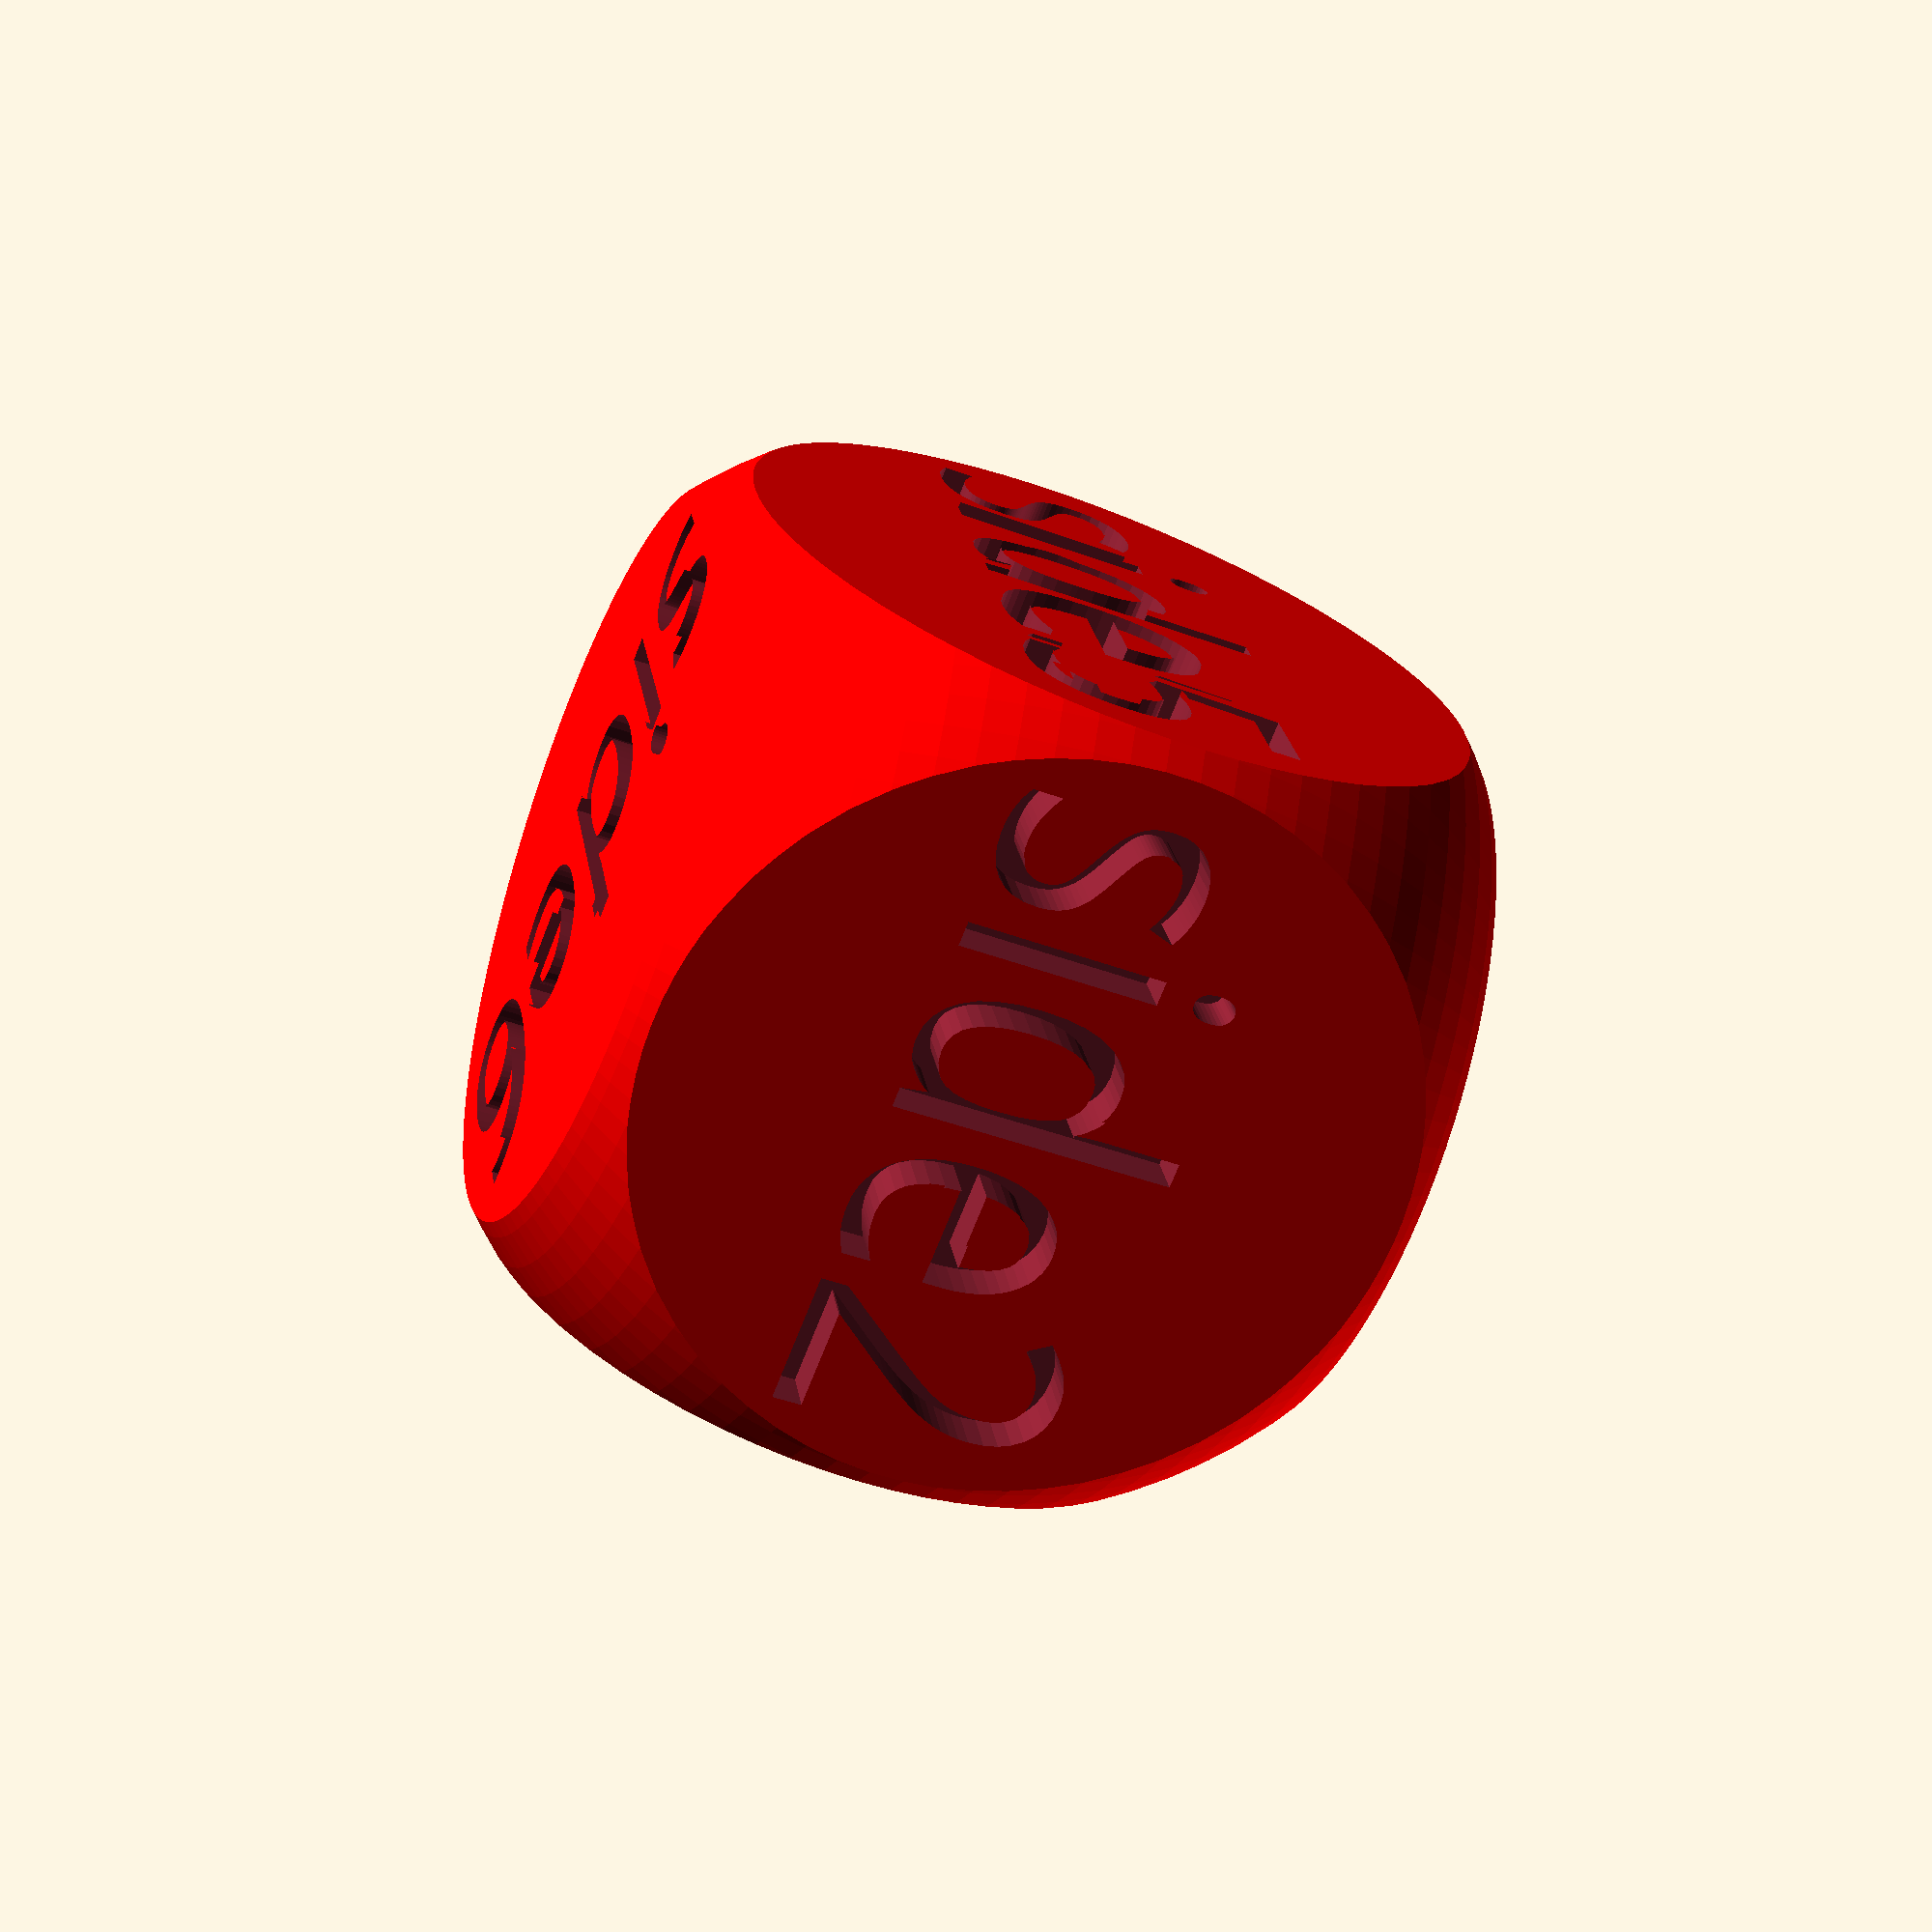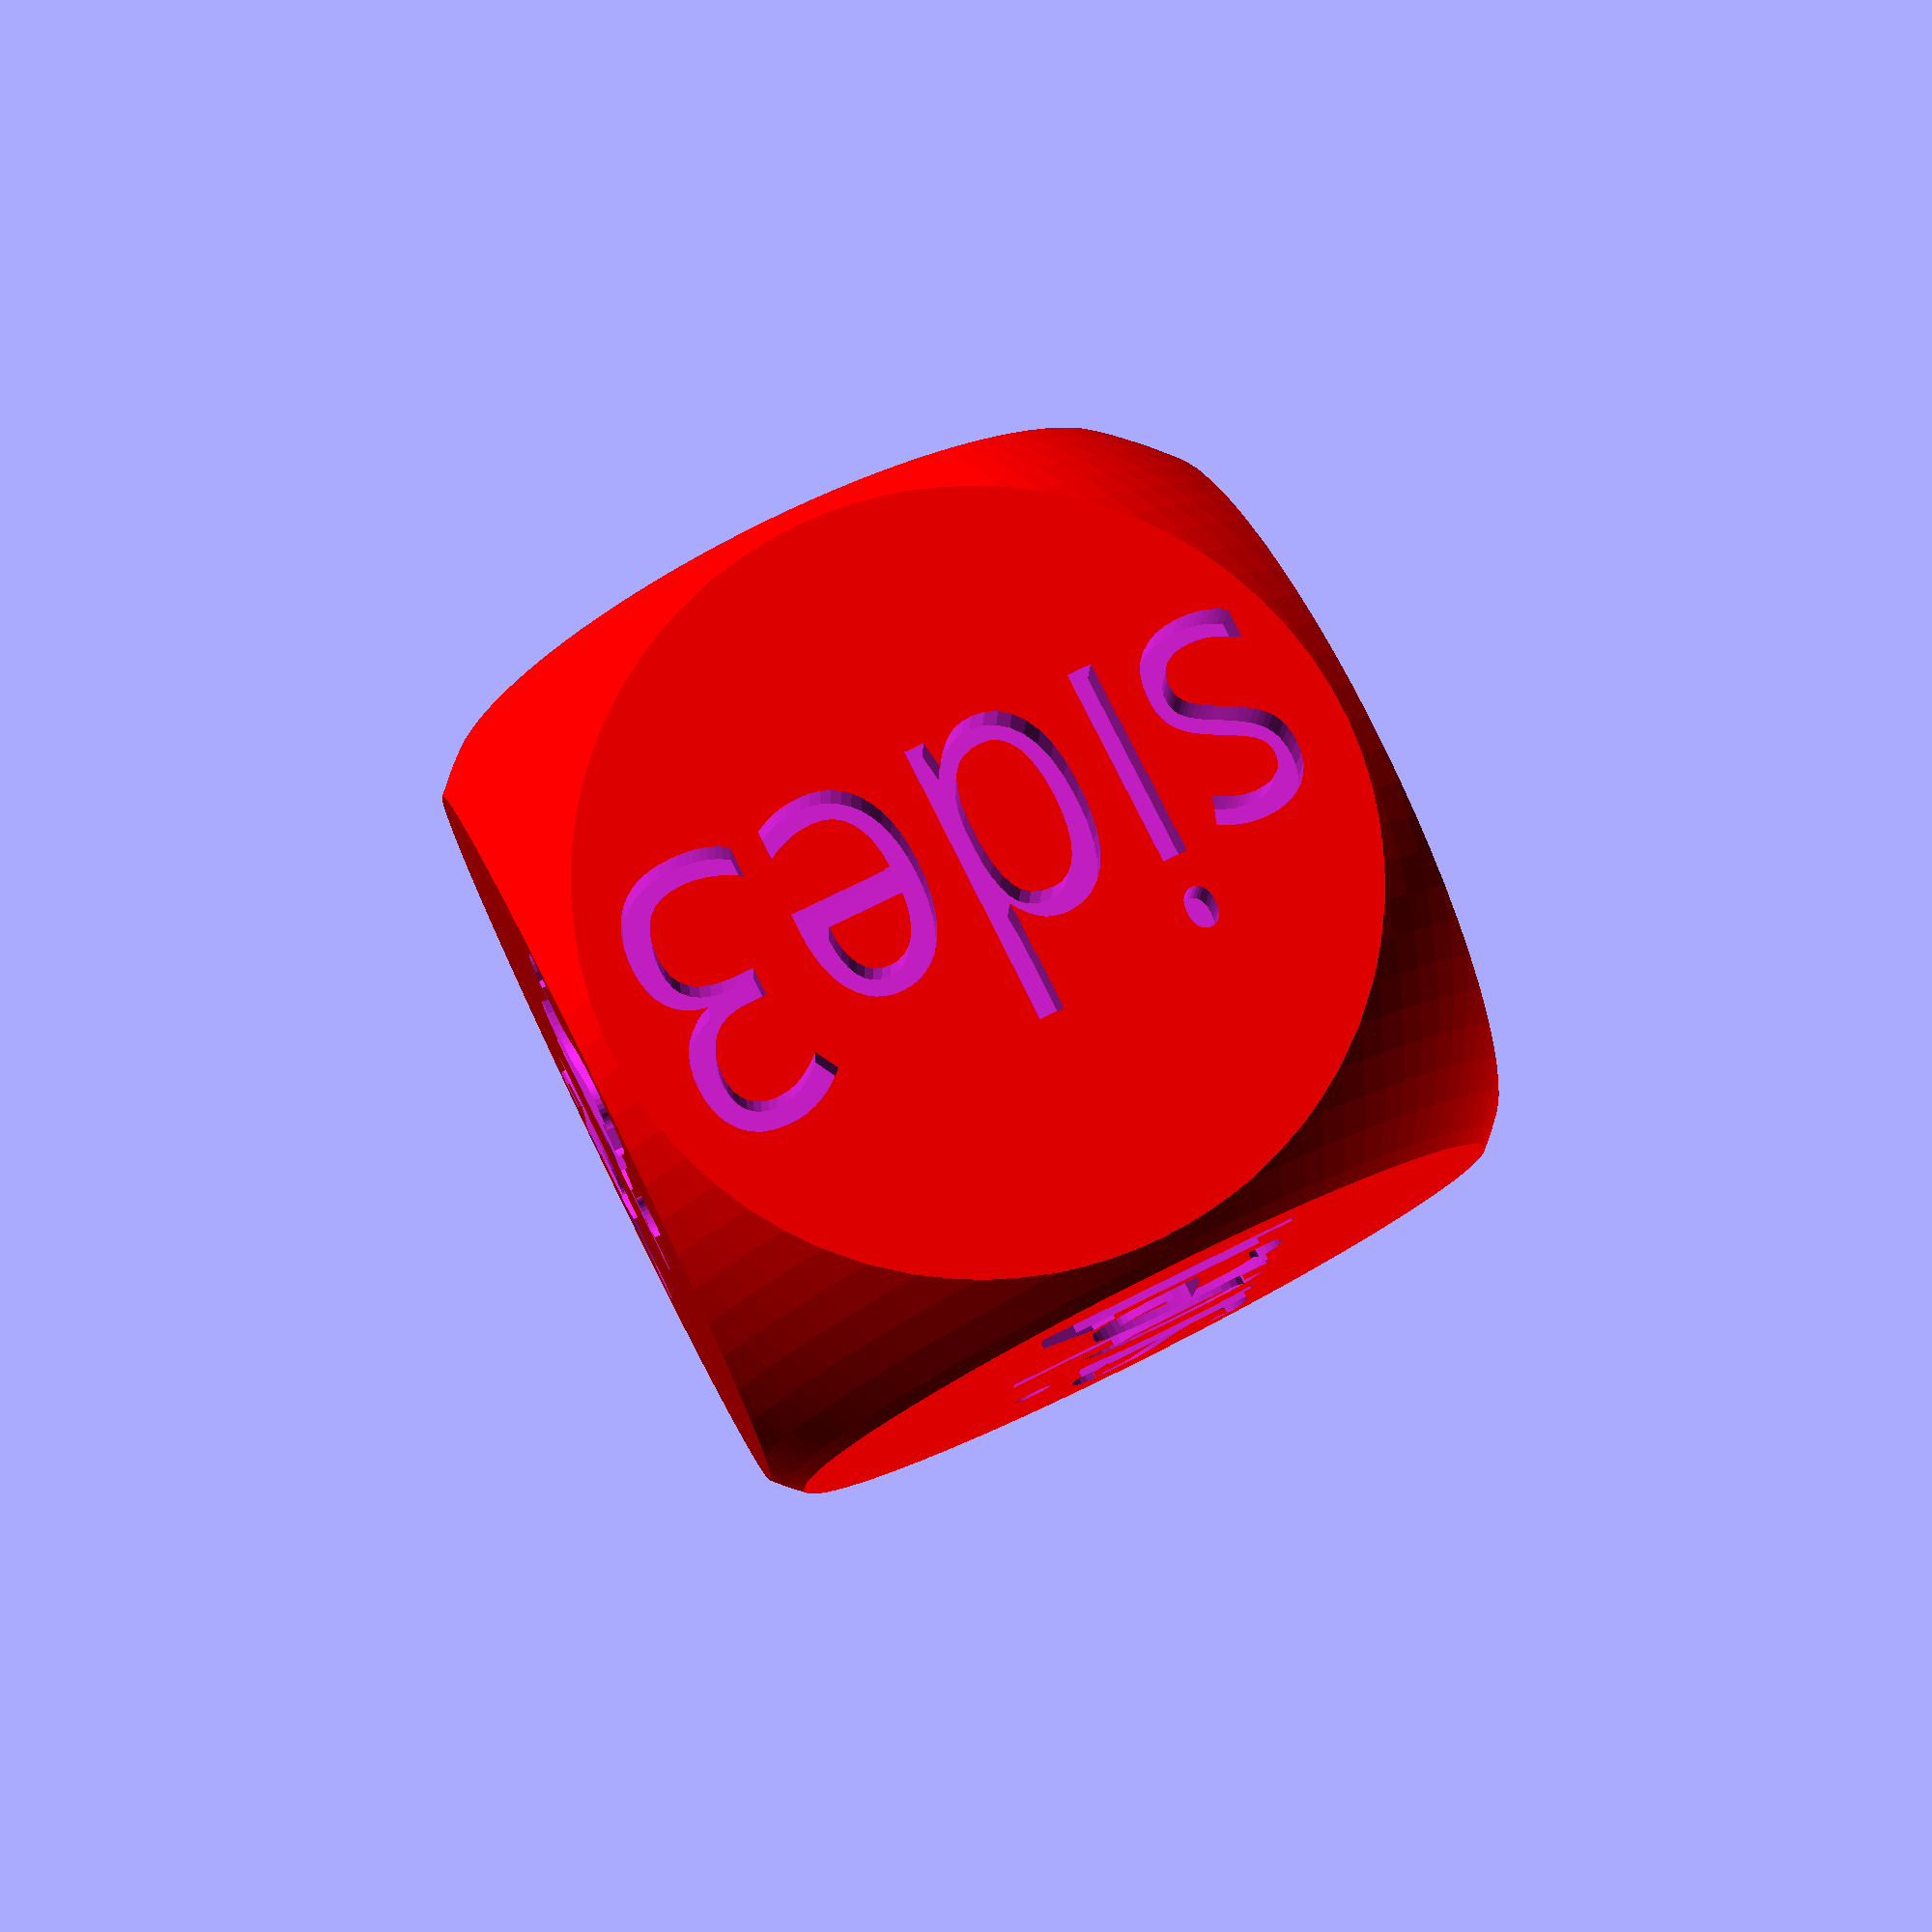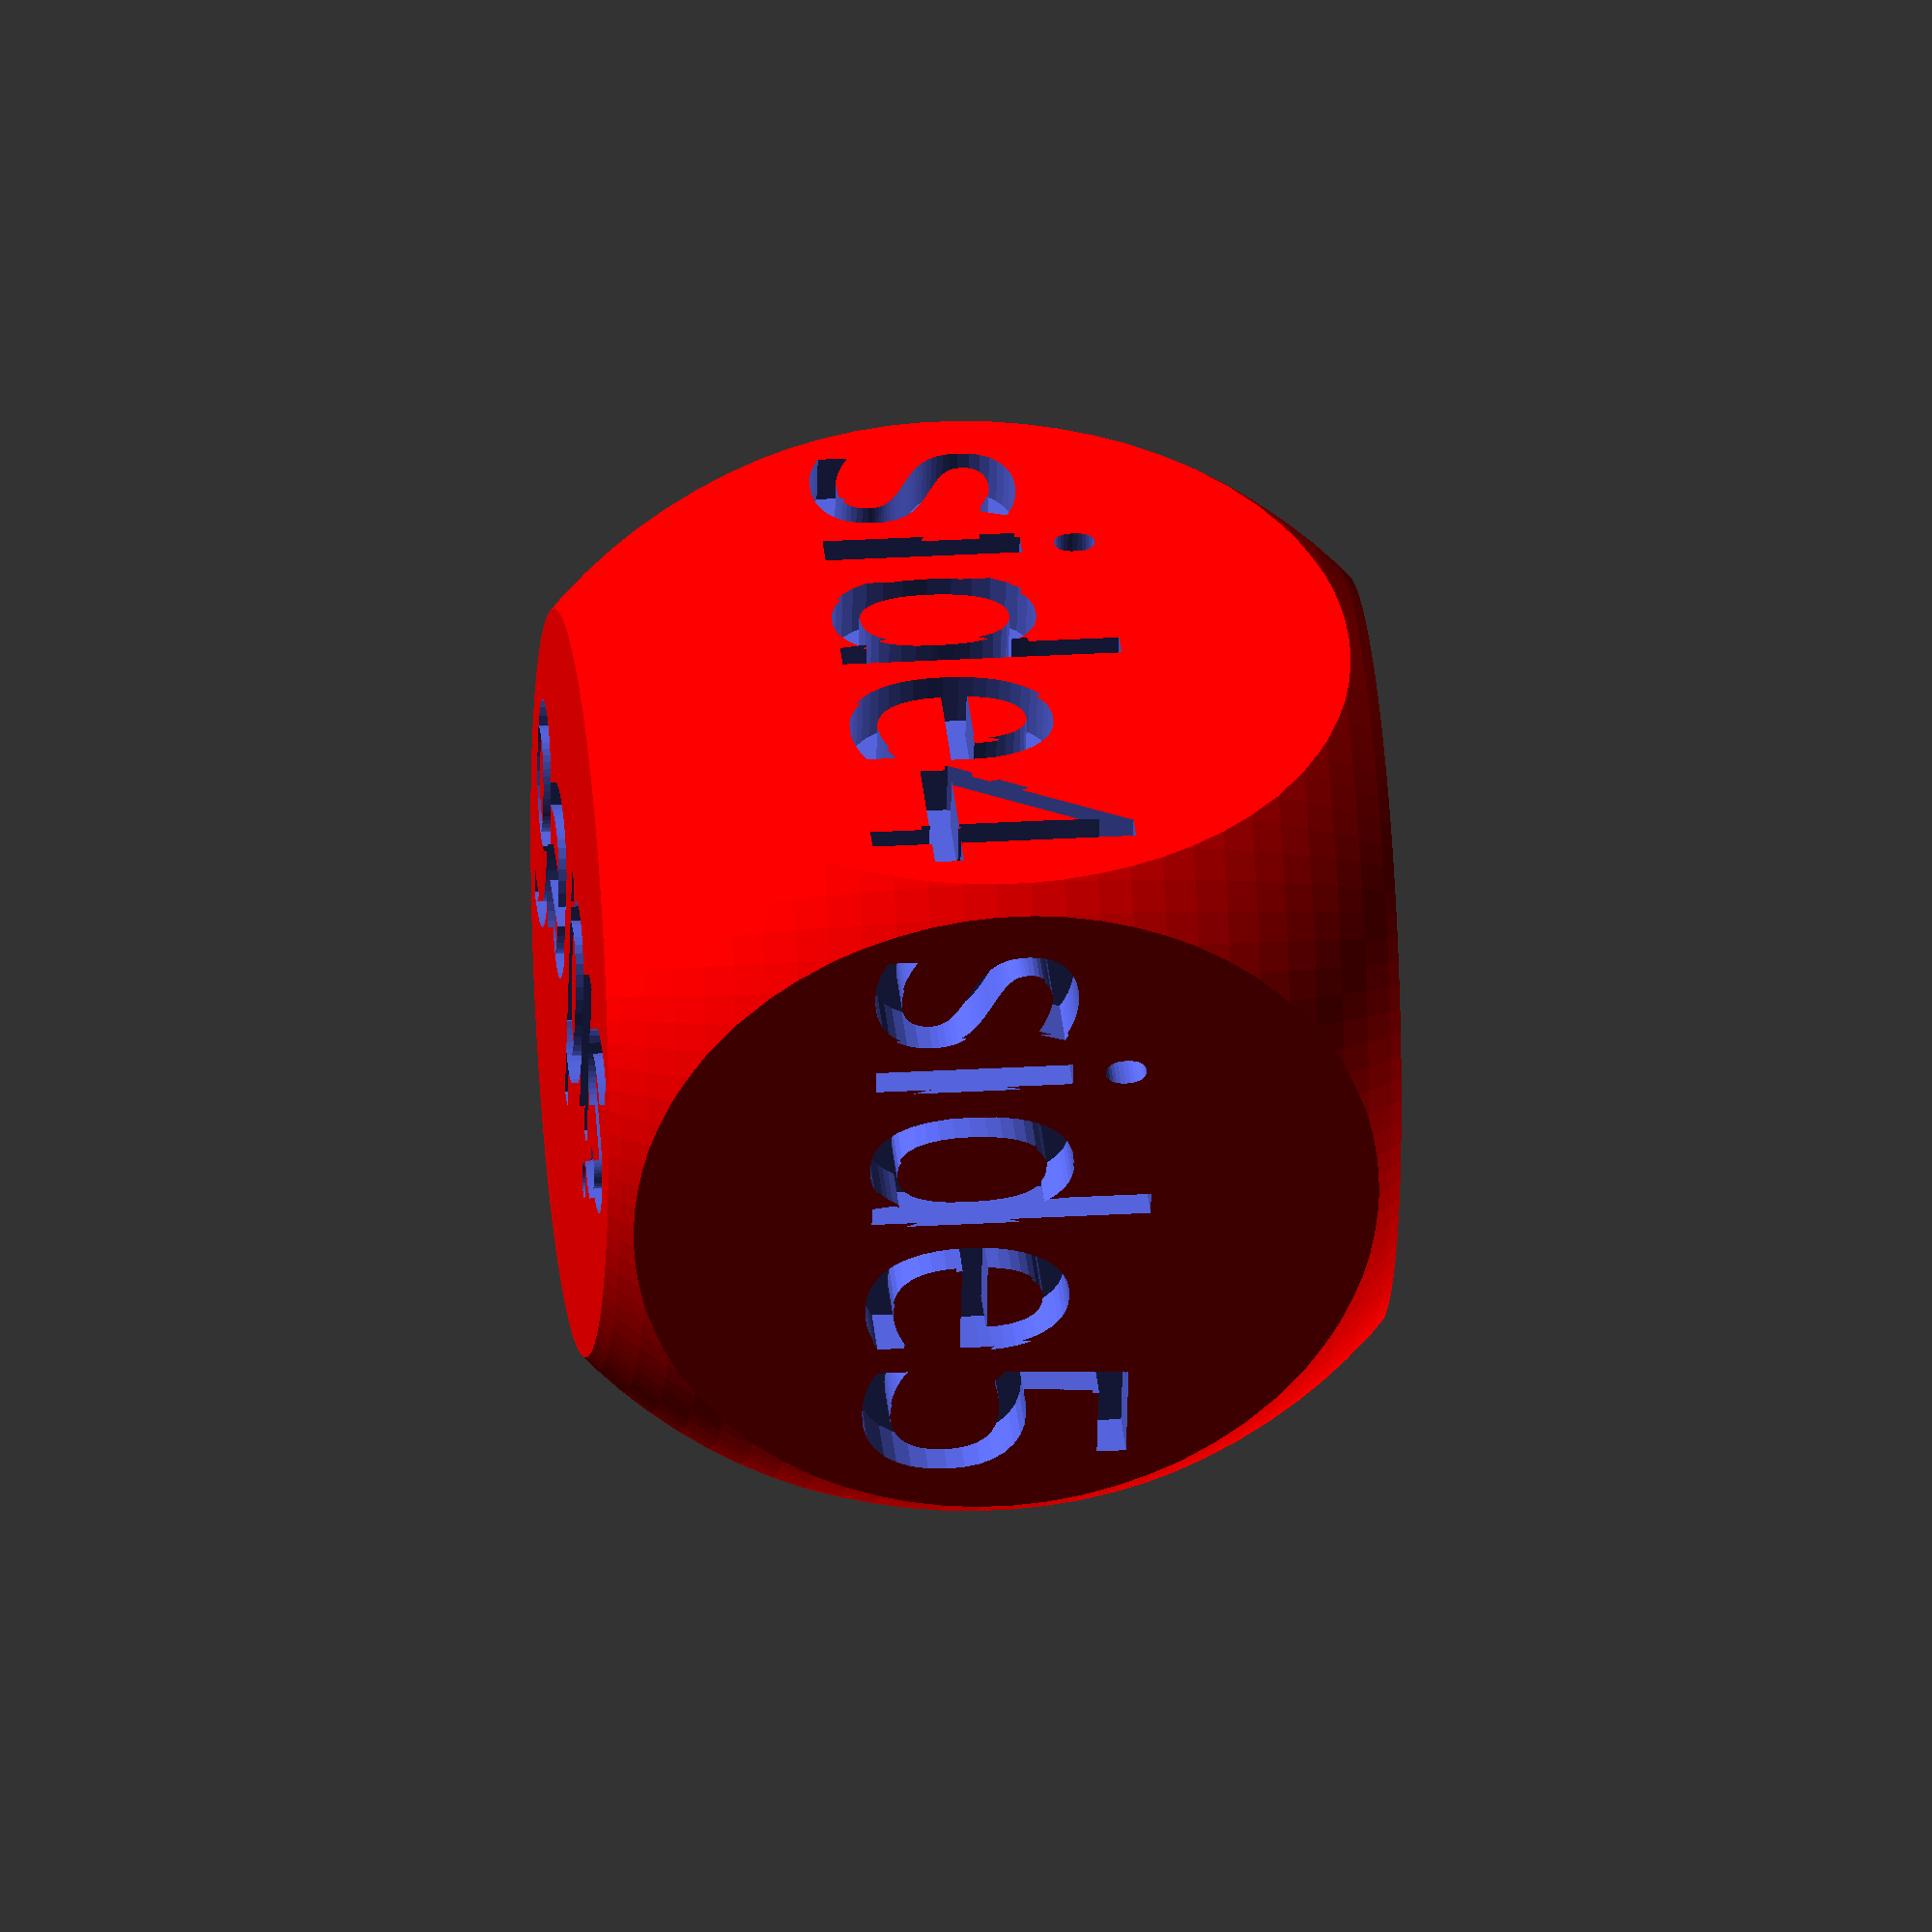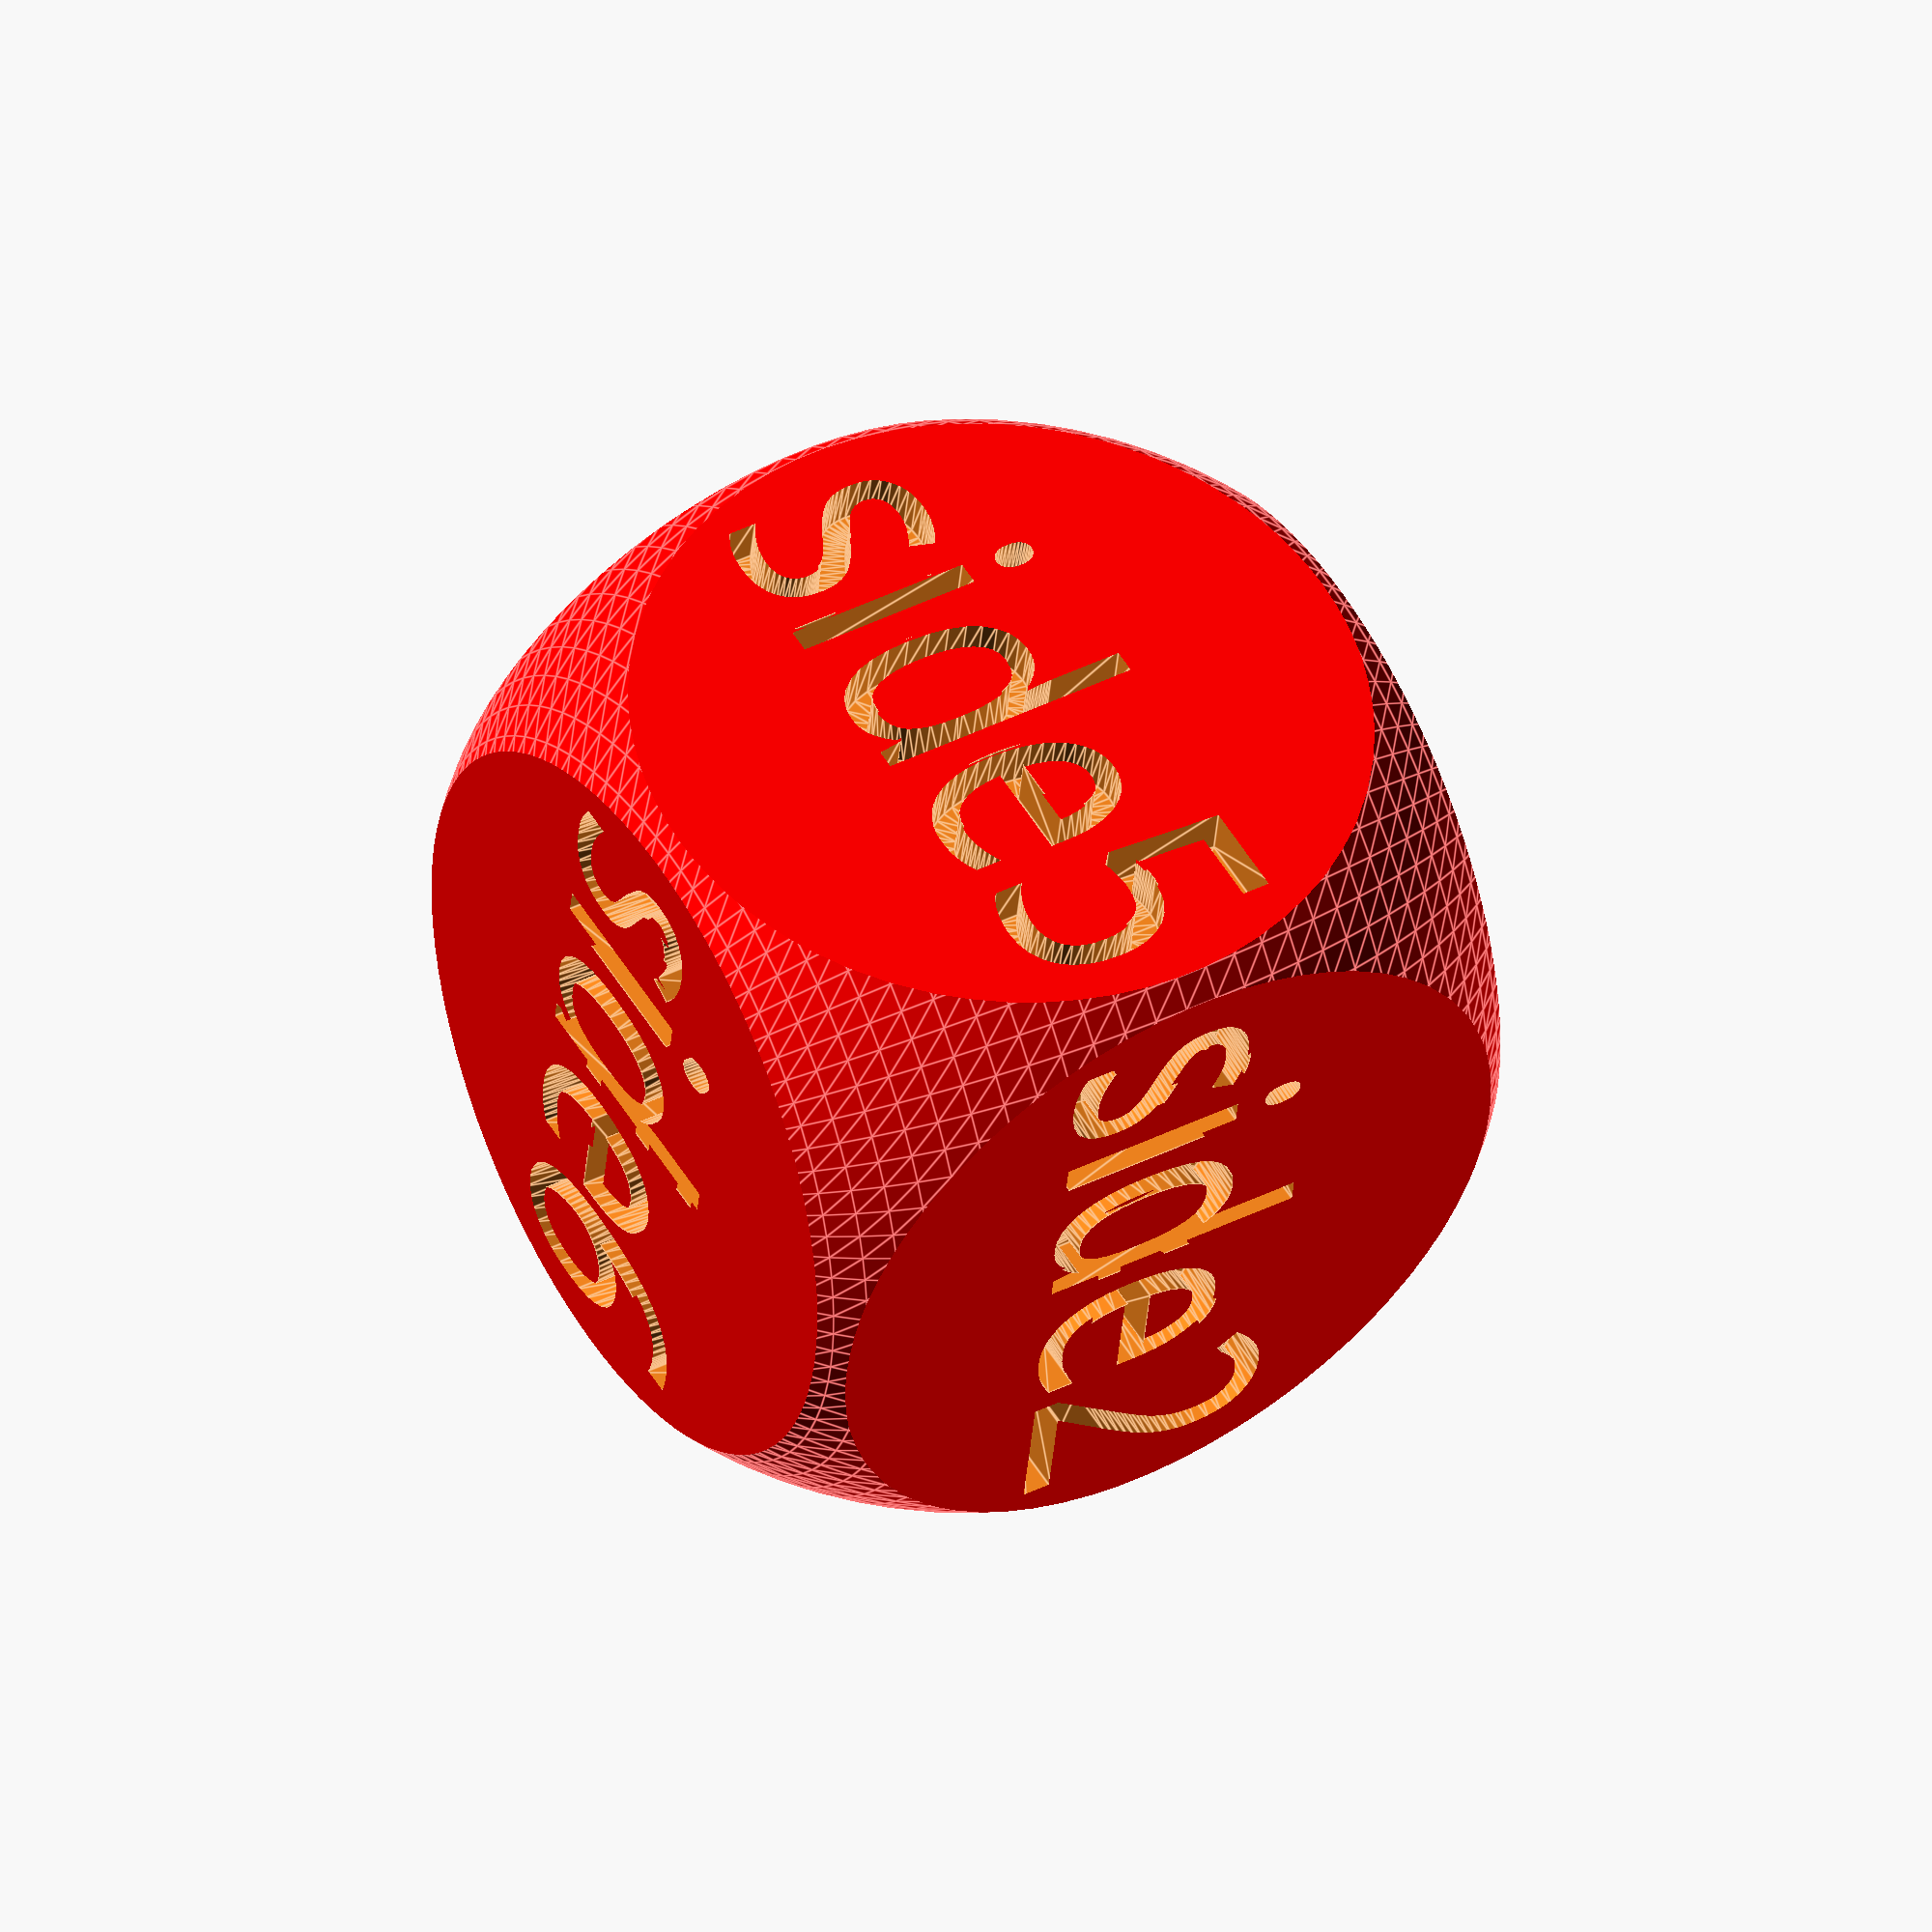
<openscad>
// Arrays with displayed text, scale, and rotation
// In order, sides are top, front, right, back, left, bottom

side1 = "side1";
side1_scale = [0.75, 1, 1];

side2 = "side2";
side2_scale = [0.75, 1, 1];

side3 = "side3";
side3_scale = [0.75, 1, 1];

side4 = "side4";
side4_scale = [0.75, 1, 1];

side5 = "side5";
side5_scale = [0.75, 1, 1];

side6 = "side6";
side6_scale = [0.75, 1, 1];

depth = 2;

dicefont = "Franklin Gothic Medium Cond";

sides = [
	[side1, side1_scale, [0,0,0]],
	[side2, side2_scale, [90,0,0]],
	[side3, side3_scale, [90,0,90]],
	[side4, side4_scale, [90,0,180]],
	[side5, side5_scale, [90,0,270]],
	[side6, side6_scale, [180,0,0]]
];

difference() {
	dicecube();
	
	for (s = sides) {
		rotate(s[2]) translate([0,0,15-depth+0.1]) linear_extrude(depth+0.1) scale(s[1])
		text(s[0], halign="center", valign="center", font=dicefont);
	}
}

module dicecube() {
	color("red")
	difference() {
		sphere(20.6, $fn=100);
		difference() {
			translate([-25,-25,-25]) cube([50,50,50]);
			translate([-15,-15,-15]) cube([30,30,30]);
		}
	}
}
</openscad>
<views>
elev=45.4 azim=22.6 roll=246.9 proj=p view=wireframe
elev=101.2 azim=91.9 roll=206.4 proj=p view=wireframe
elev=335.9 azim=345.9 roll=264.0 proj=o view=wireframe
elev=138.1 azim=260.1 roll=301.0 proj=o view=edges
</views>
